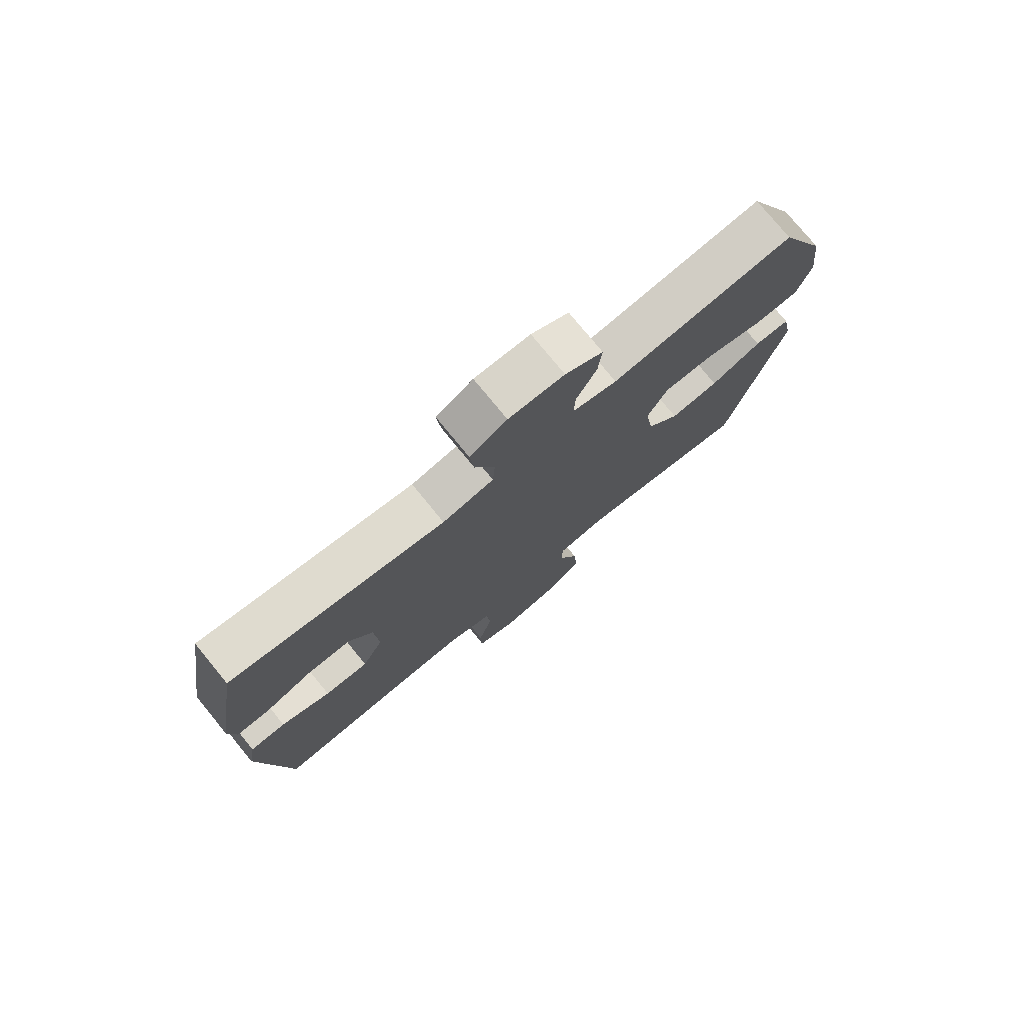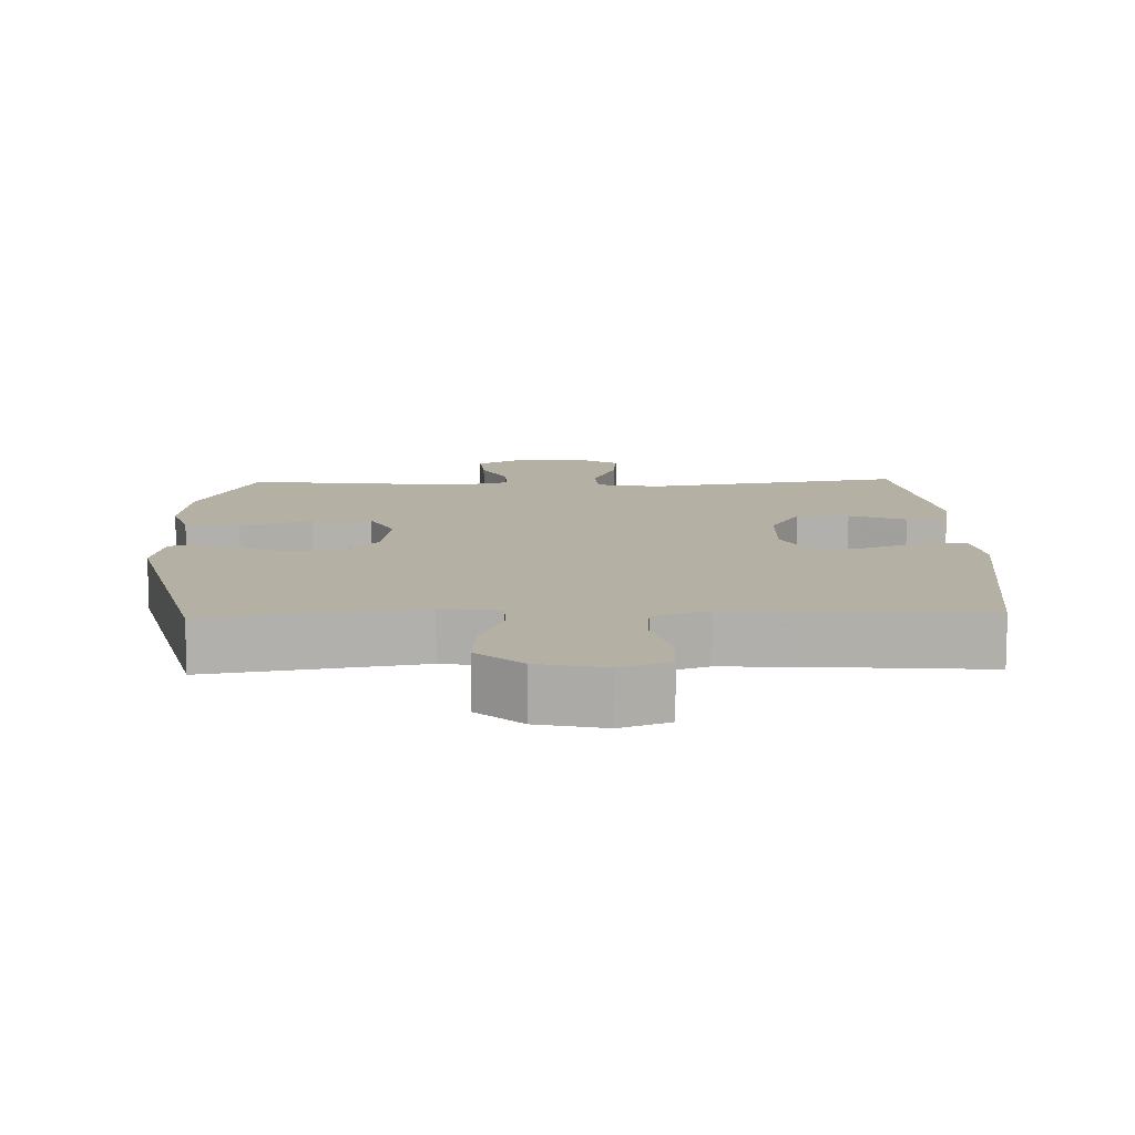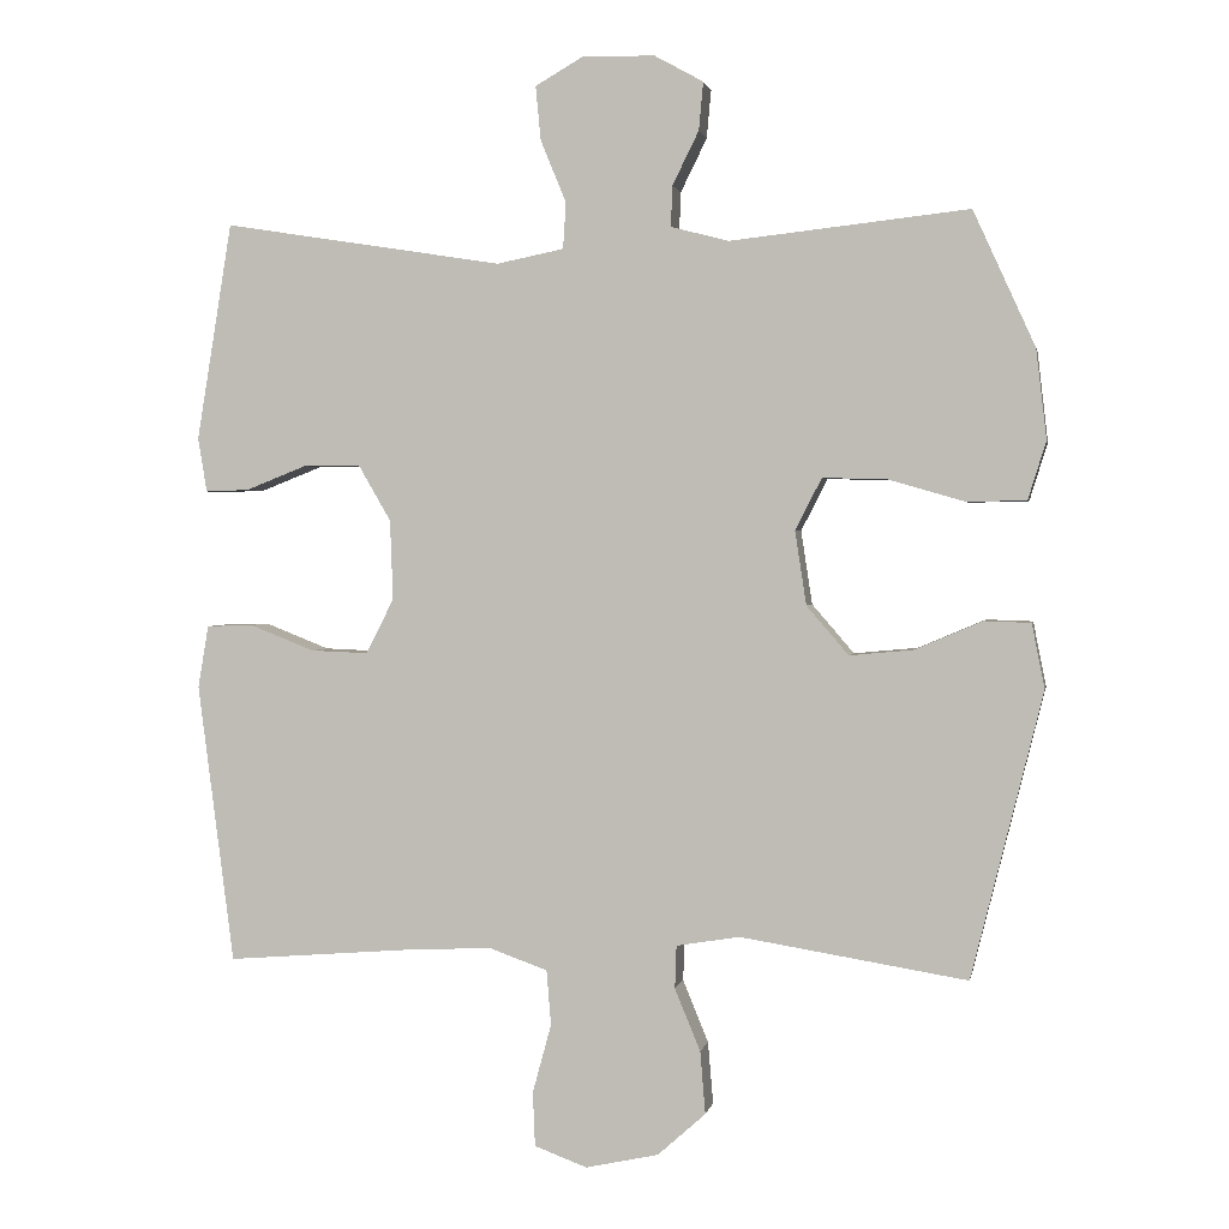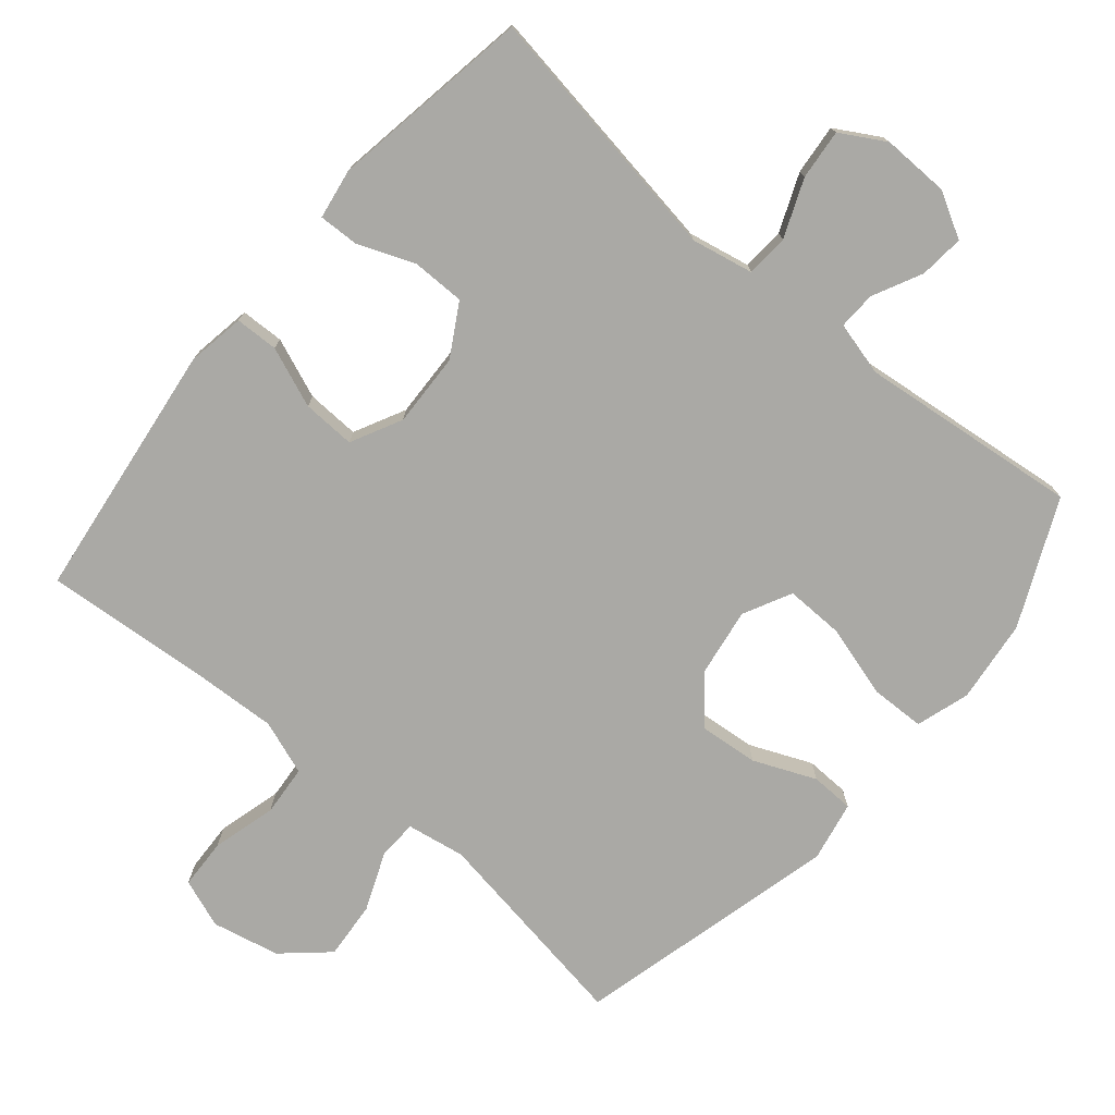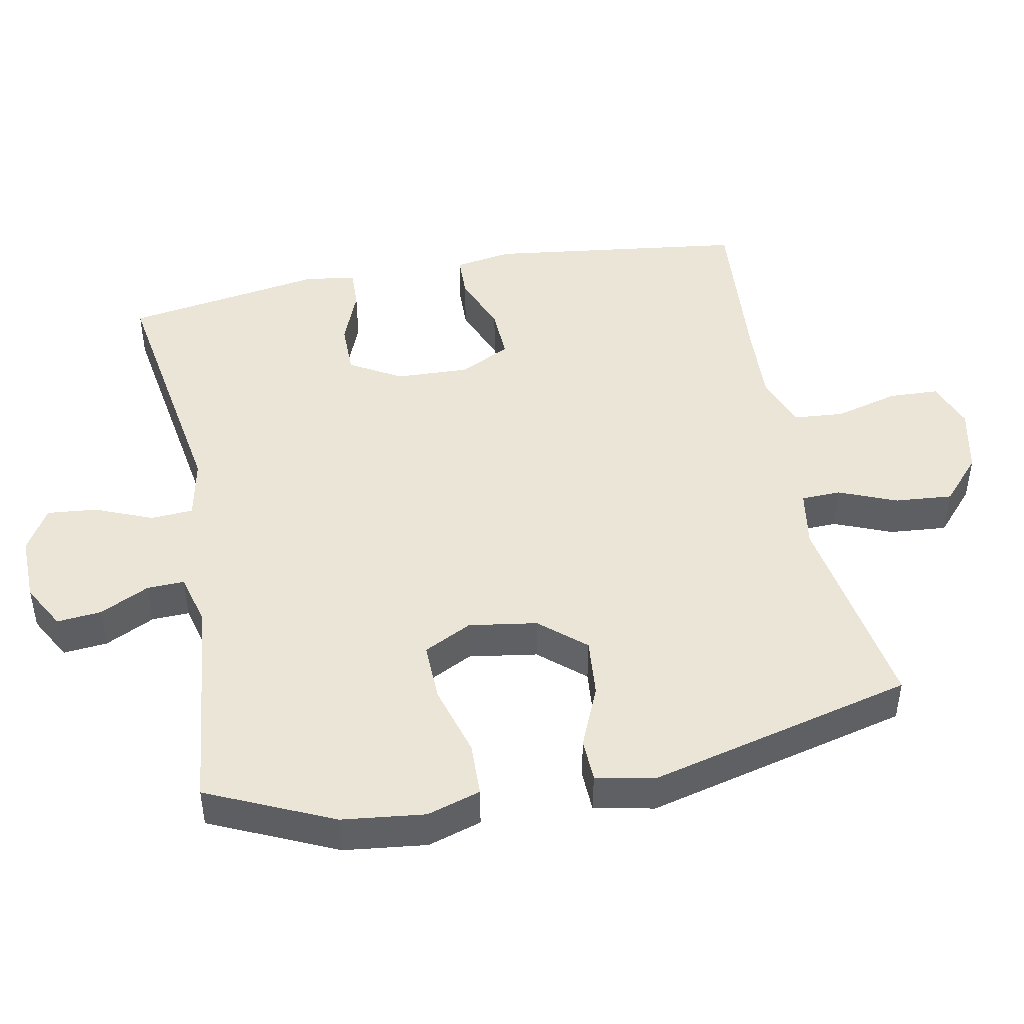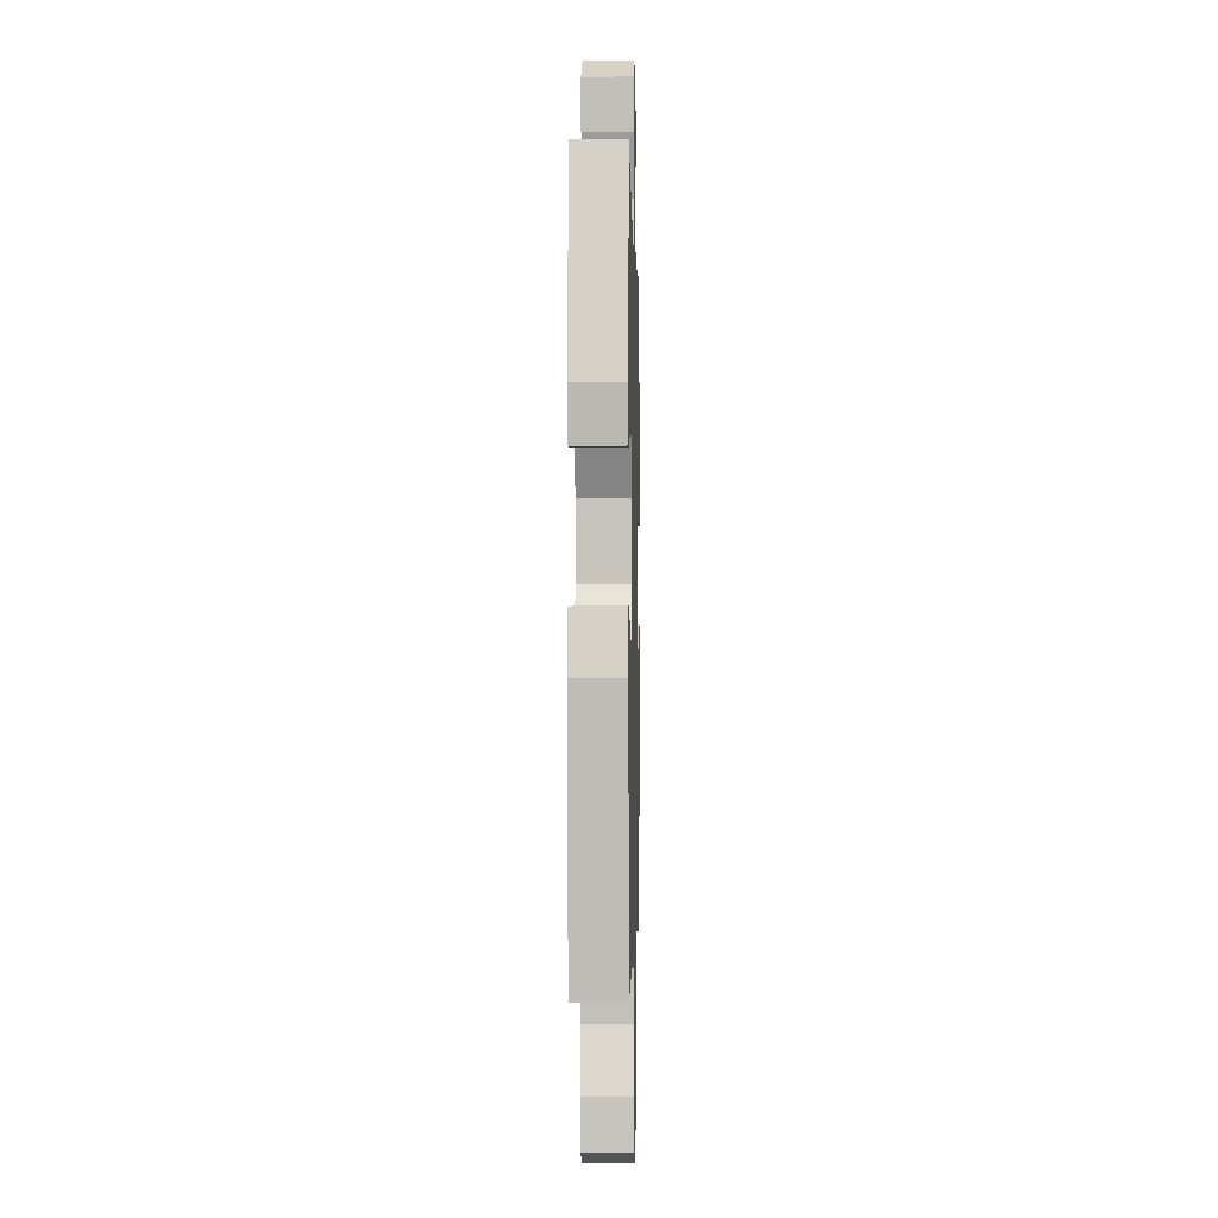
<metadata>
{"format":"obj","ext":"obj","renderer":"f3d","projection":"perspective","resolution":1024,"background":"white","views":[{"elev":76.9,"azim":-39.3,"up":"+Z"},{"elev":11.4,"azim":178.4,"up":"+Y"},{"elev":1.6,"azim":10.5,"up":"+Z"},{"elev":-75.4,"azim":-40.1,"up":"+Y"},{"elev":45.9,"azim":79.0,"up":"+Y"},{"elev":-2.2,"azim":-88.7,"up":"+Z"}]}
</metadata>
<code>
v -0.5 0.07 0.5
v -0.128 0.07 0.441
v -0.039 0.07 0.459
v -0.035 0.07 0.52
v -0.069 0.07 0.603
v -0.076 0.07 0.675
v -0.012 0.07 0.712
v 0.084 0.07 0.71
v 0.149 0.07 0.674
v 0.143 0.07 0.61
v 0.108 0.07 0.539
v 0.106 0.07 0.485
v 0.183 0.07 0.465
v 0.5 0.07 0.5
v 0.582 0.07 0.32
v 0.596 0.07 0.201
v 0.572 0.07 0.124
v 0.494 0.07 0.122
v 0.391 0.07 0.152
v 0.306 0.07 0.154
v 0.271 0.07 0.085
v 0.286 0.07 -0.013
v 0.342 0.07 -0.078
v 0.427 0.07 -0.07
v 0.516 0.07 -0.032
v 0.578 0.07 -0.034
v 0.595 0.07 -0.12
v 0.5 0.07 -0.5
v 0.198 0.07 -0.451
v 0.114 0.07 -0.465
v 0.112 0.07 -0.522
v 0.146 0.07 -0.605
v 0.153 0.07 -0.688
v 0.089 0.07 -0.745
v -0.008 0.07 -0.766
v -0.078 0.07 -0.74
v -0.081 0.07 -0.668
v -0.056 0.07 -0.576
v -0.062 0.07 -0.503
v -0.14 0.07 -0.475
v -0.259 0.07 -0.481
v -0.5 0.07 -0.5
v -0.548 0.07 -0.128
v -0.534 0.07 -0.045
v -0.472 0.07 -0.043
v -0.386 0.07 -0.077
v -0.31 0.07 -0.08
v -0.273 0.07 -0.007
v -0.277 0.07 0.099
v -0.32 0.07 0.173
v -0.396 0.07 0.173
v -0.477 0.07 0.141
v -0.535 0.07 0.139
v -0.547 0.07 0.211
v -0.528 0.07 0.327
v -0.5 0 0.5
v -0.128 0 0.441
v -0.039 0 0.459
v -0.035 0 0.52
v -0.069 0 0.603
v -0.076 0 0.675
v -0.012 0 0.712
v 0.084 0 0.71
v 0.149 0 0.674
v 0.143 0 0.61
v 0.108 0 0.539
v 0.106 0 0.485
v 0.183 0 0.465
v 0.5 0 0.5
v 0.582 0 0.32
v 0.596 0 0.201
v 0.572 0 0.124
v 0.494 0 0.122
v 0.391 0 0.152
v 0.306 0 0.154
v 0.271 0 0.085
v 0.286 0 -0.013
v 0.342 0 -0.078
v 0.427 0 -0.07
v 0.516 0 -0.032
v 0.578 0 -0.034
v 0.595 0 -0.12
v 0.5 0 -0.5
v 0.198 0 -0.451
v 0.114 0 -0.465
v 0.112 0 -0.522
v 0.146 0 -0.605
v 0.153 0 -0.688
v 0.089 0 -0.745
v -0.008 0 -0.766
v -0.078 0 -0.74
v -0.081 0 -0.668
v -0.056 0 -0.576
v -0.062 0 -0.503
v -0.14 0 -0.475
v -0.259 0 -0.481
v -0.5 0 -0.5
v -0.548 0 -0.128
v -0.534 0 -0.045
v -0.472 0 -0.043
v -0.386 0 -0.077
v -0.31 0 -0.08
v -0.273 0 -0.007
v -0.277 0 0.099
v -0.32 0 0.173
v -0.396 0 0.173
v -0.477 0 0.141
v -0.535 0 0.139
v -0.547 0 0.211
v -0.528 0 0.327
f 53 54 55
f 52 53 55
f 51 52 55
f 55 1 2
f 51 55 2
f 50 51 2
f 49 50 2 3
f 48 49 3
f 44 45 46
f 43 44 46
f 42 43 46
f 41 42 46
f 40 41 46 47
f 39 40 47 48
f 36 37 38
f 35 36 38
f 34 35 38
f 33 34 38
f 32 33 38
f 31 32 38
f 30 31 38 39
f 27 28 29
f 26 27 29
f 25 26 29
f 24 25 29
f 23 24 29 30
f 30 39 48
f 23 30 48
f 22 23 48
f 17 18 19
f 16 17 19
f 15 16 19
f 14 15 19
f 13 14 19
f 12 13 19 20
f 9 10 11
f 8 9 11
f 7 8 11
f 6 7 11
f 5 6 11
f 4 5 11
f 3 4 11 12
f 48 3 12
f 22 48 12
f 21 22 12
f 12 20 21
f 110 109 108
f 110 108 107
f 110 107 106
f 57 56 110
f 57 110 106
f 57 106 105
f 58 57 105 104
f 58 104 103
f 101 100 99
f 101 99 98
f 101 98 97
f 101 97 96
f 102 101 96 95
f 103 102 95 94
f 93 92 91
f 93 91 90
f 93 90 89
f 93 89 88
f 93 88 87
f 93 87 86
f 94 93 86 85
f 84 83 82
f 84 82 81
f 84 81 80
f 84 80 79
f 85 84 79 78
f 103 94 85
f 103 85 78
f 103 78 77
f 74 73 72
f 74 72 71
f 74 71 70
f 74 70 69
f 74 69 68
f 75 74 68 67
f 66 65 64
f 66 64 63
f 66 63 62
f 66 62 61
f 66 61 60
f 66 60 59
f 67 66 59 58
f 67 58 103
f 67 103 77
f 67 77 76
f 76 75 67
f 1 56 57 2
f 2 57 58 3
f 3 58 59 4
f 4 59 60 5
f 5 60 61 6
f 6 61 62 7
f 7 62 63 8
f 8 63 64 9
f 9 64 65 10
f 10 65 66 11
f 11 66 67 12
f 12 67 68 13
f 13 68 69 14
f 14 69 70 15
f 15 70 71 16
f 16 71 72 17
f 17 72 73 18
f 18 73 74 19
f 19 74 75 20
f 20 75 76 21
f 21 76 77 22
f 22 77 78 23
f 23 78 79 24
f 24 79 80 25
f 25 80 81 26
f 26 81 82 27
f 27 82 83 28
f 28 83 84 29
f 29 84 85 30
f 30 85 86 31
f 31 86 87 32
f 32 87 88 33
f 33 88 89 34
f 34 89 90 35
f 35 90 91 36
f 36 91 92 37
f 37 92 93 38
f 38 93 94 39
f 39 94 95 40
f 40 95 96 41
f 41 96 97 42
f 42 97 98 43
f 43 98 99 44
f 44 99 100 45
f 45 100 101 46
f 46 101 102 47
f 47 102 103 48
f 48 103 104 49
f 49 104 105 50
f 50 105 106 51
f 51 106 107 52
f 52 107 108 53
f 53 108 109 54
f 54 109 110 55
f 55 110 56 1

</code>
